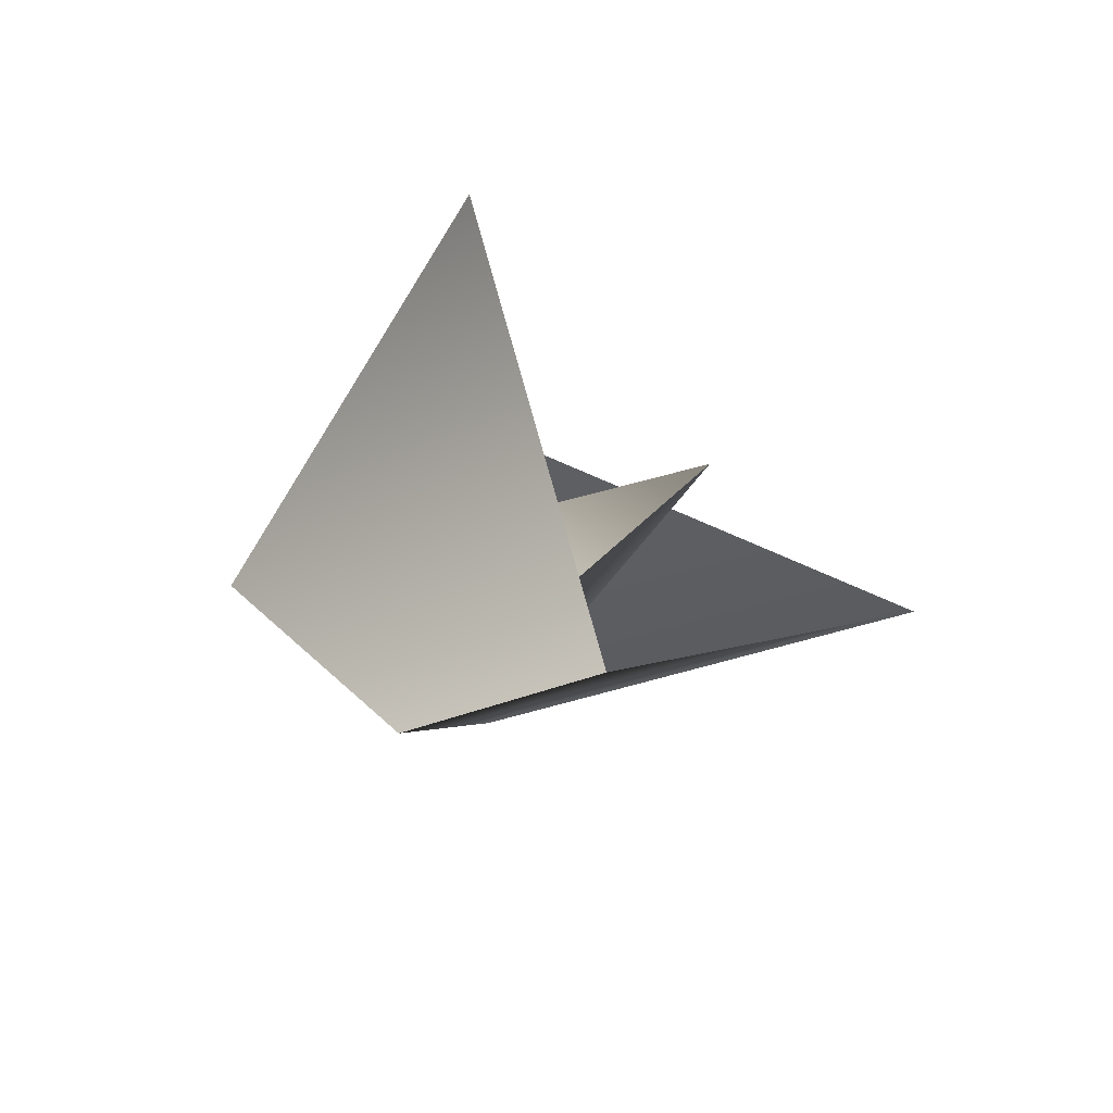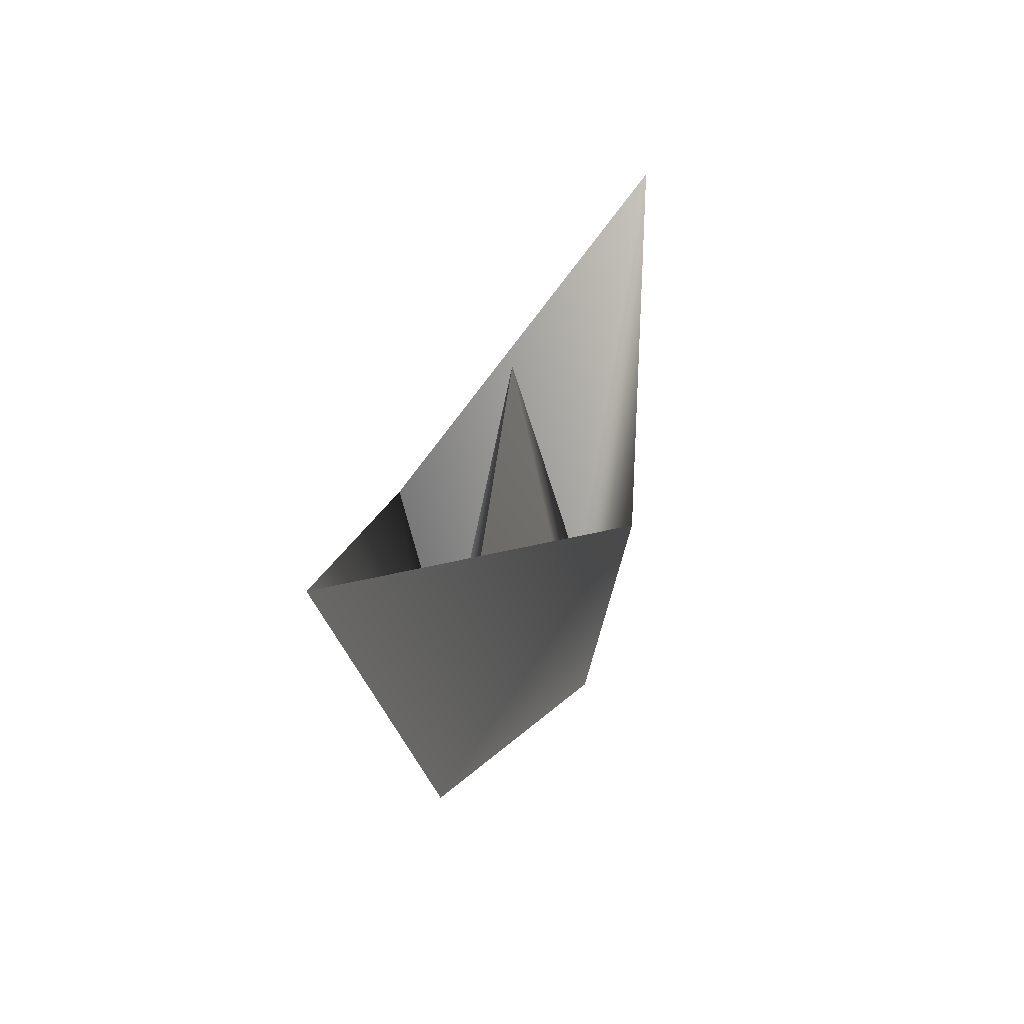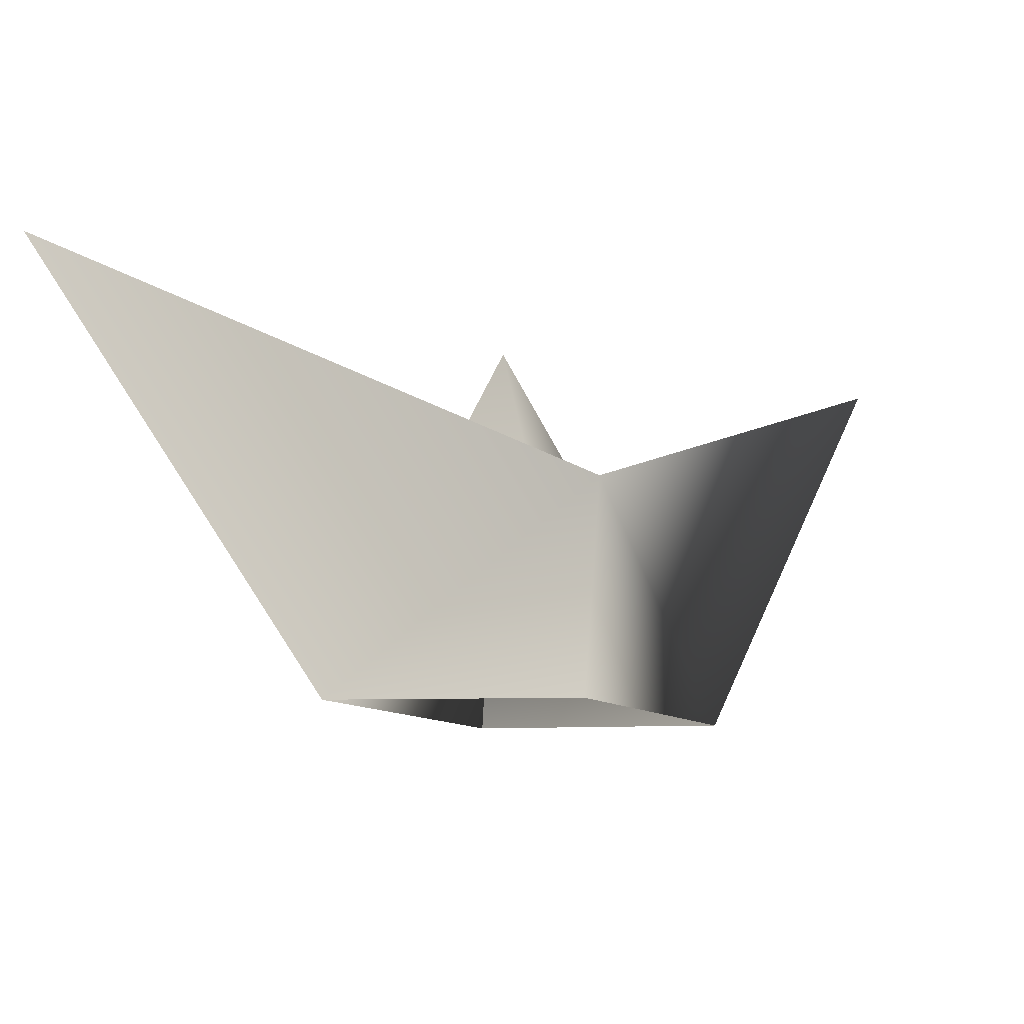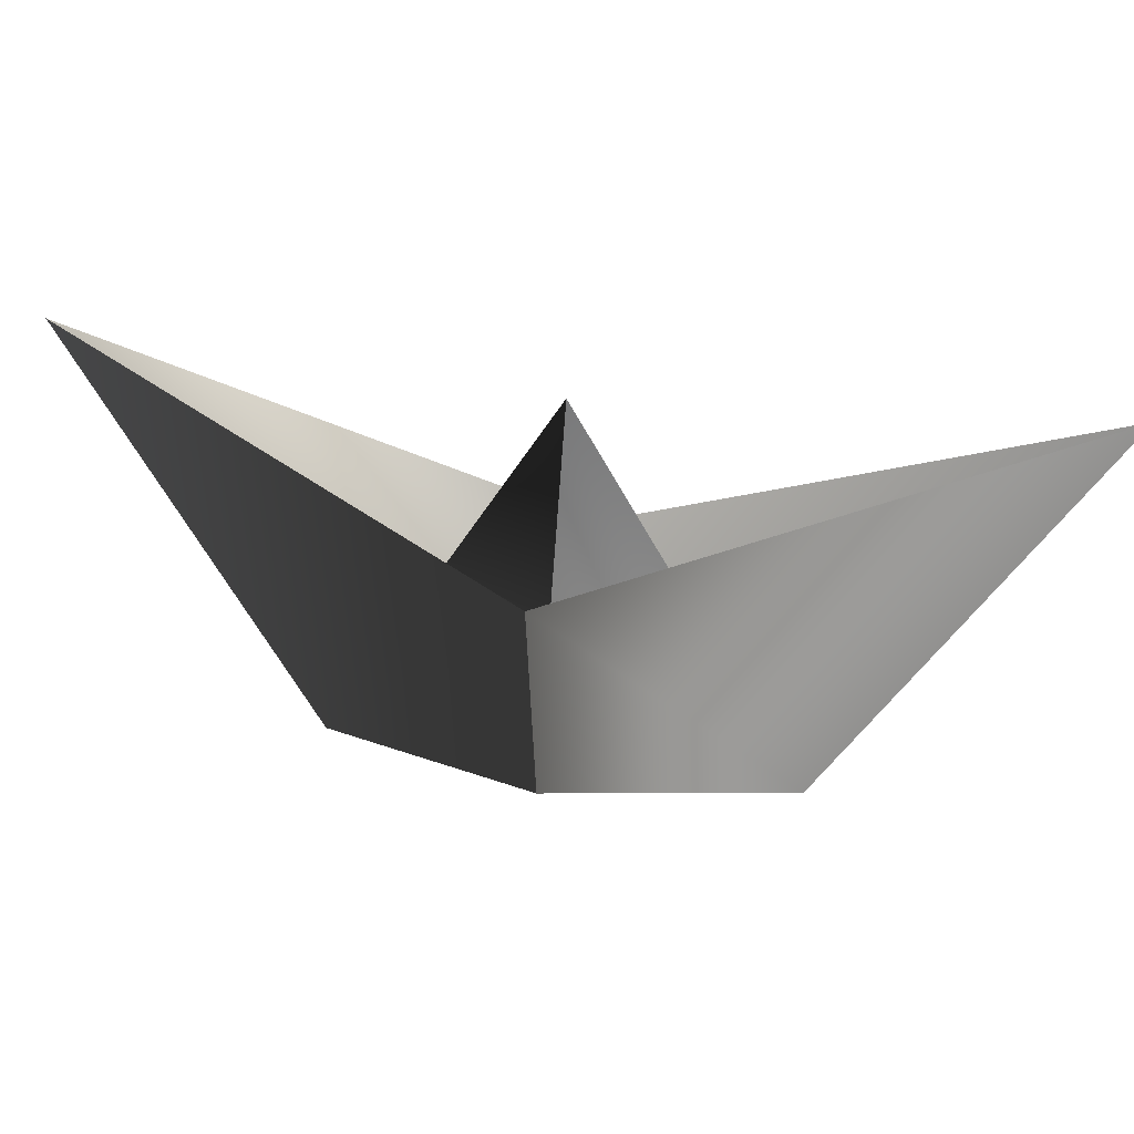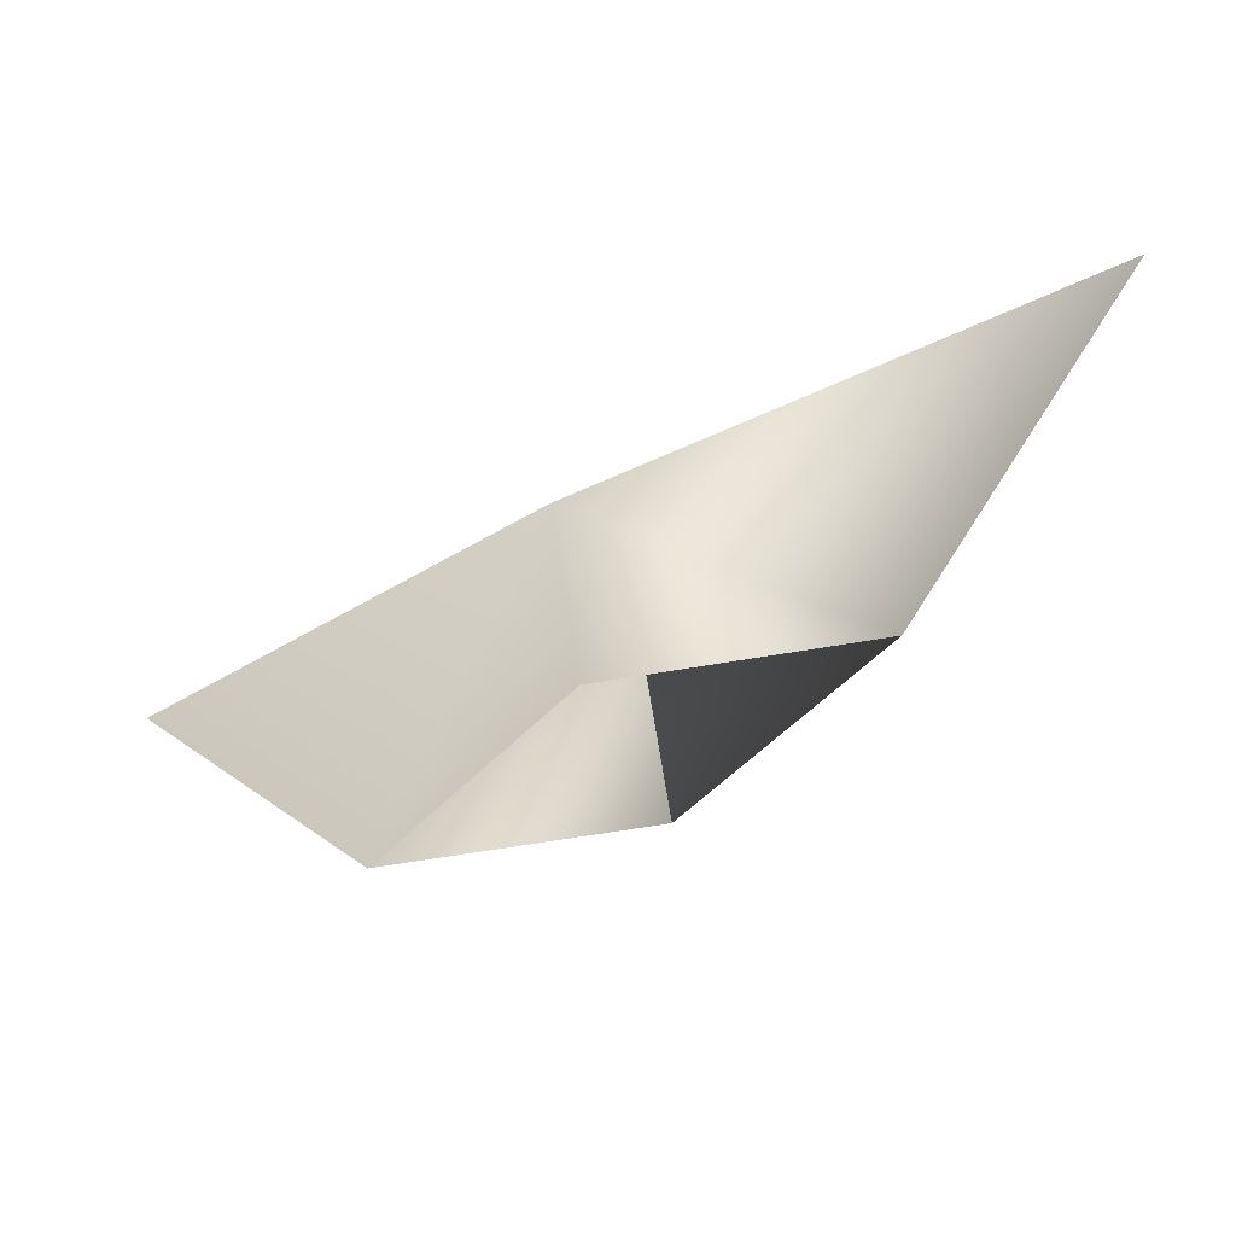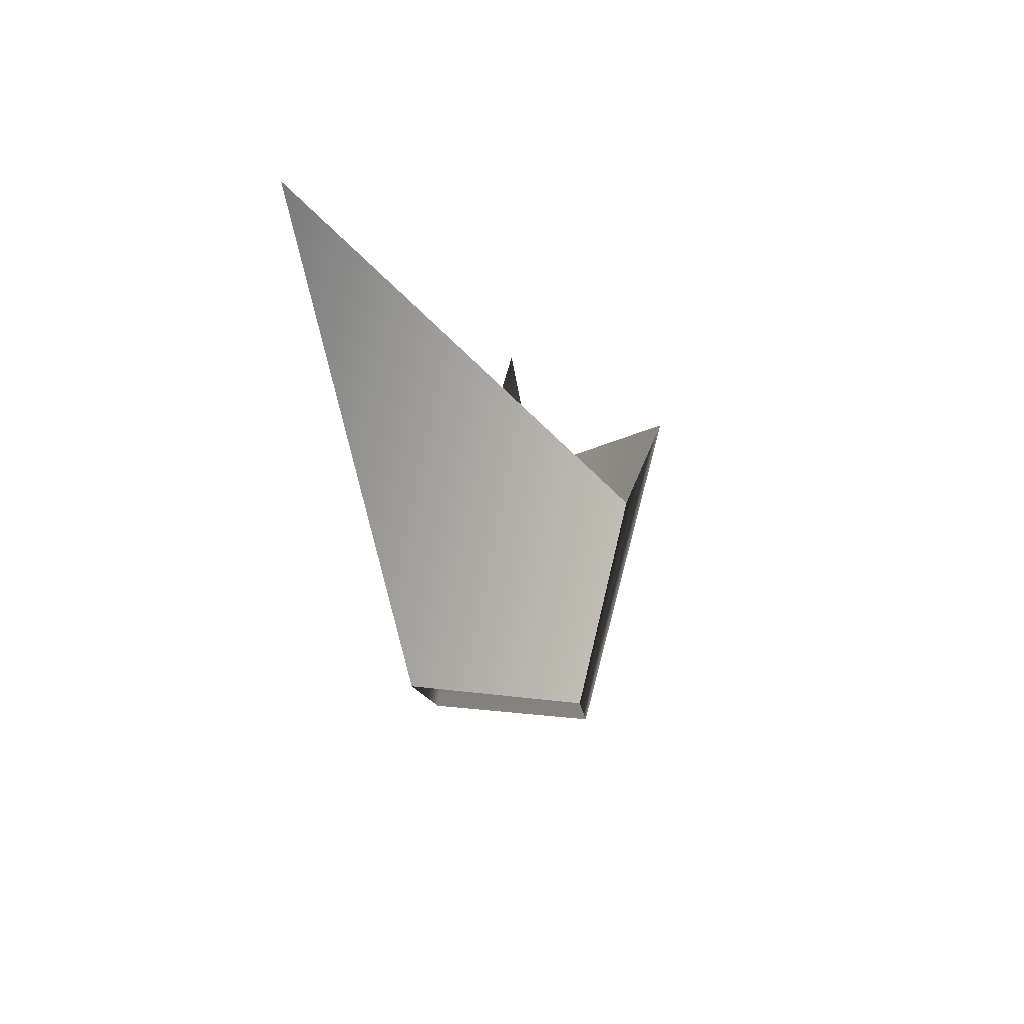
<metadata>
{"format":"obj","ext":"obj","renderer":"f3d","projection":"perspective","resolution":1024,"background":"white","views":[{"elev":-62.2,"azim":124.2,"up":"+Z"},{"elev":27.0,"azim":-33.7,"up":"+Y"},{"elev":73.9,"azim":-3.3,"up":"+Z"},{"elev":20.0,"azim":-126.5,"up":"+Y"},{"elev":-55.4,"azim":66.2,"up":"+Y"},{"elev":-8.2,"azim":149.6,"up":"+Y"}]}
</metadata>
<code>
o
v 1.467 0.2657 -1.154
v 0.376 0.2266 0.4779
v -0.376 0.2224 -0.4779
v -1.467 0.1834 1.154
v -0.05504 3.052 0.0309
v 0.5804 1.801 0.7938
v -0.6416 1.794 -0.7594
v -3.242 3.194 2.538
v 3.123 3.373 -2.471
f 5 1 2
f 5 3 4
f 5 2 4
f 5 3 1
f 6 1 2
f 6 2 4
f 7 3 4
f 7 3 1
f 8 7 4
f 8 6 4
f 9 7 1
f 6 9 1

</code>
